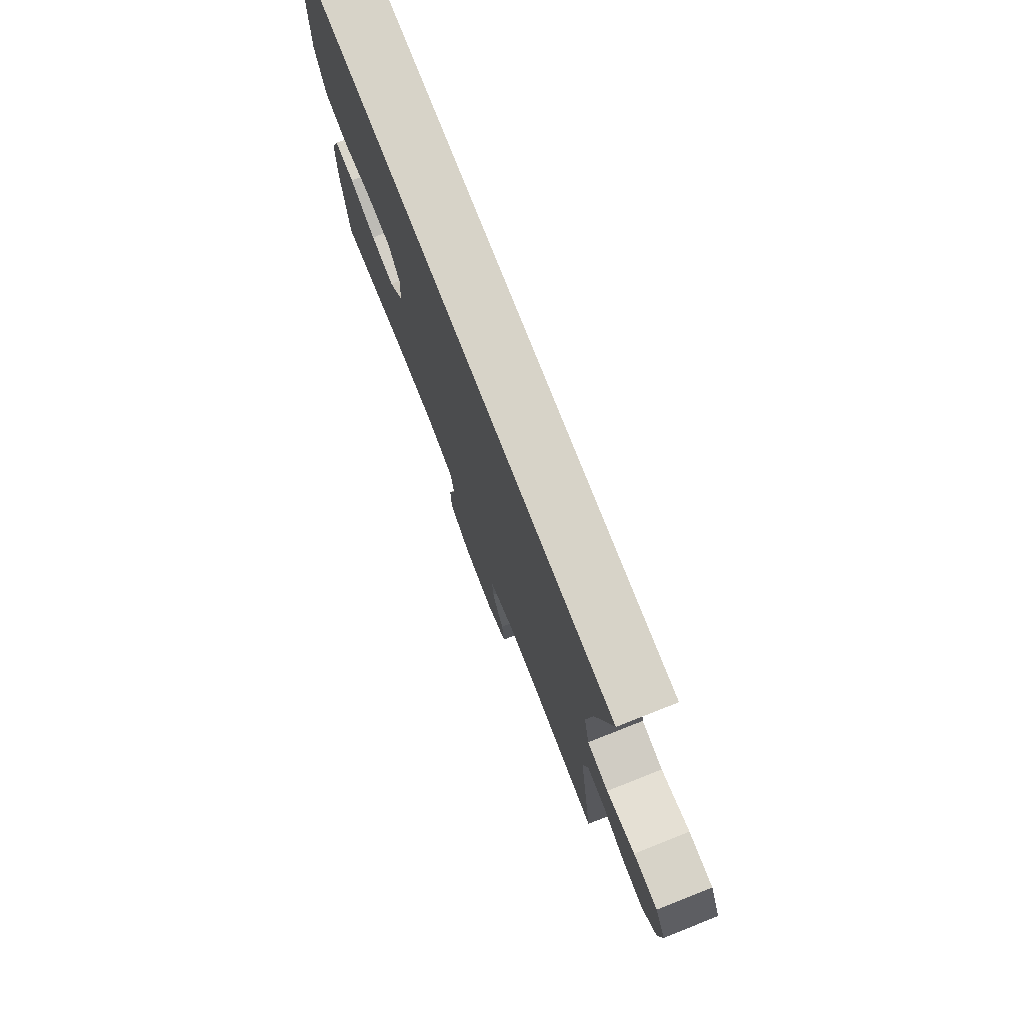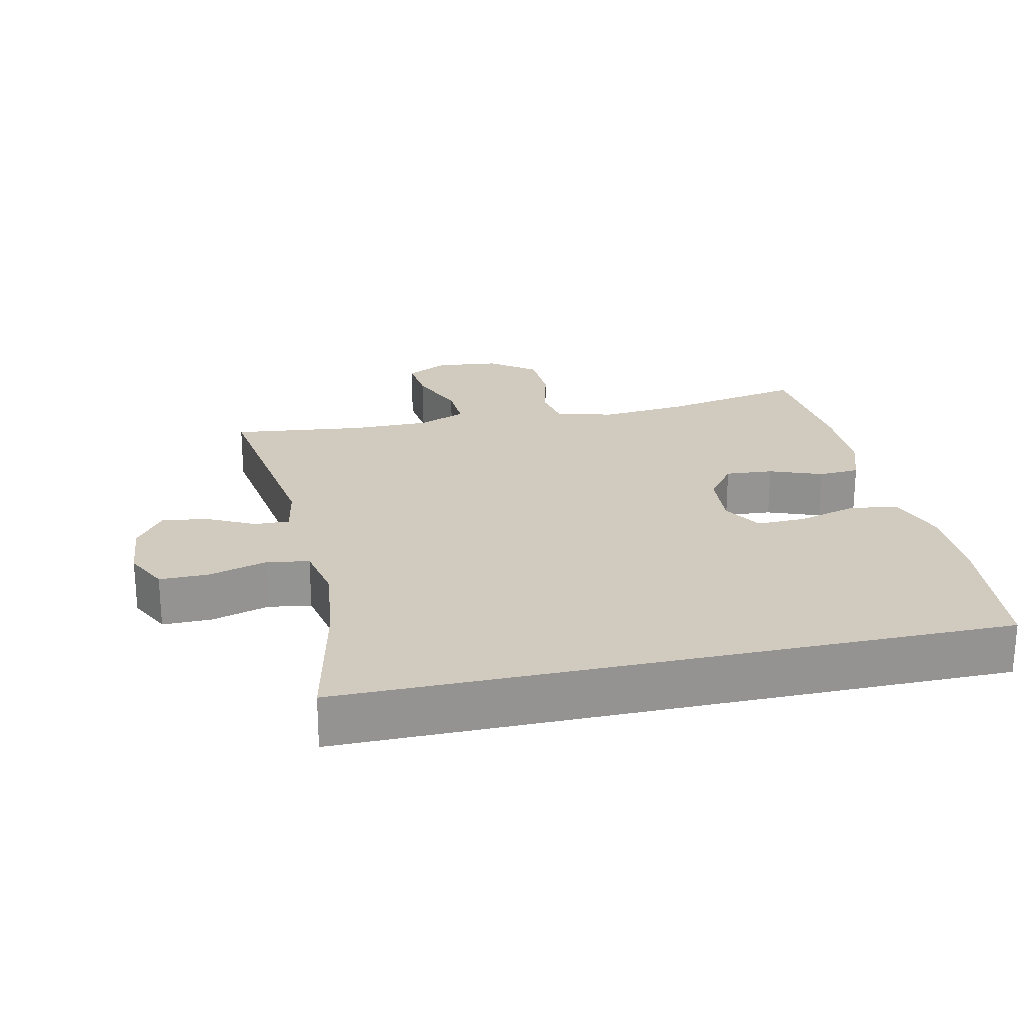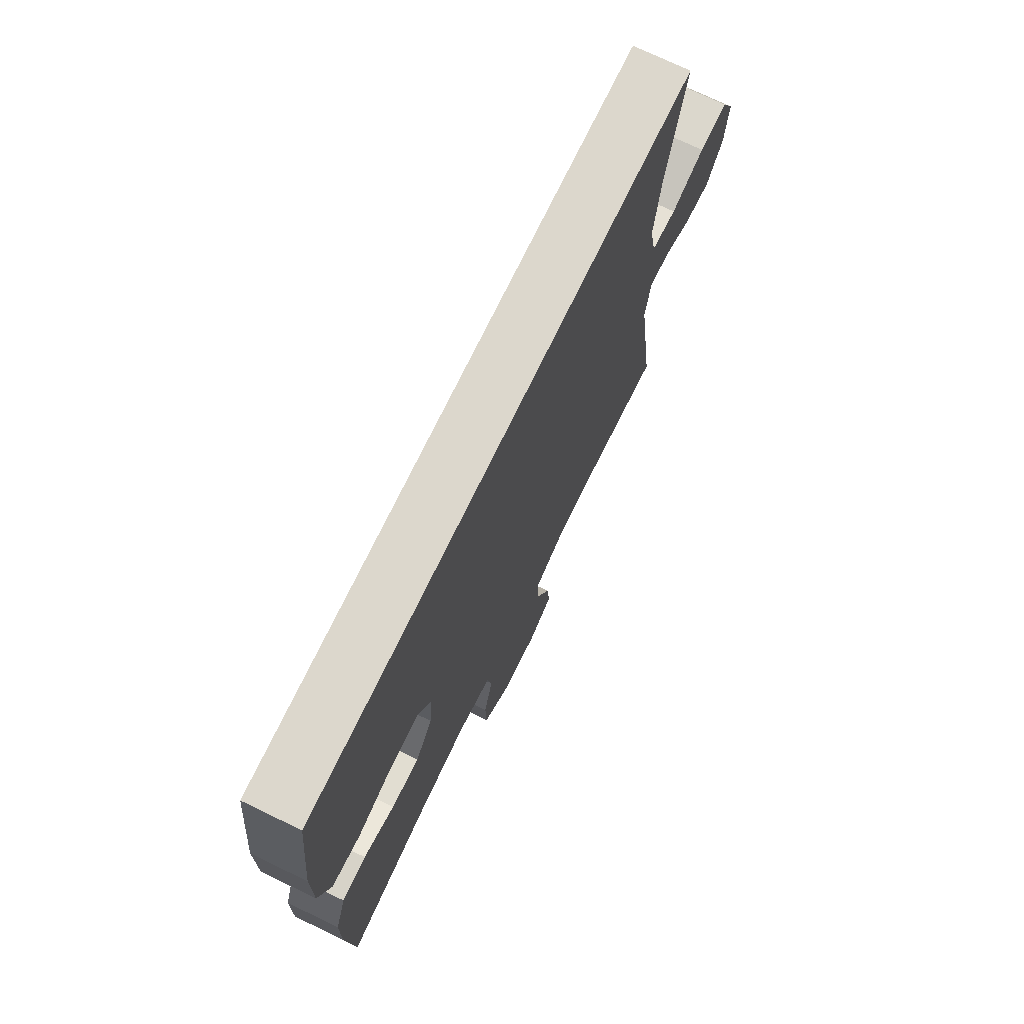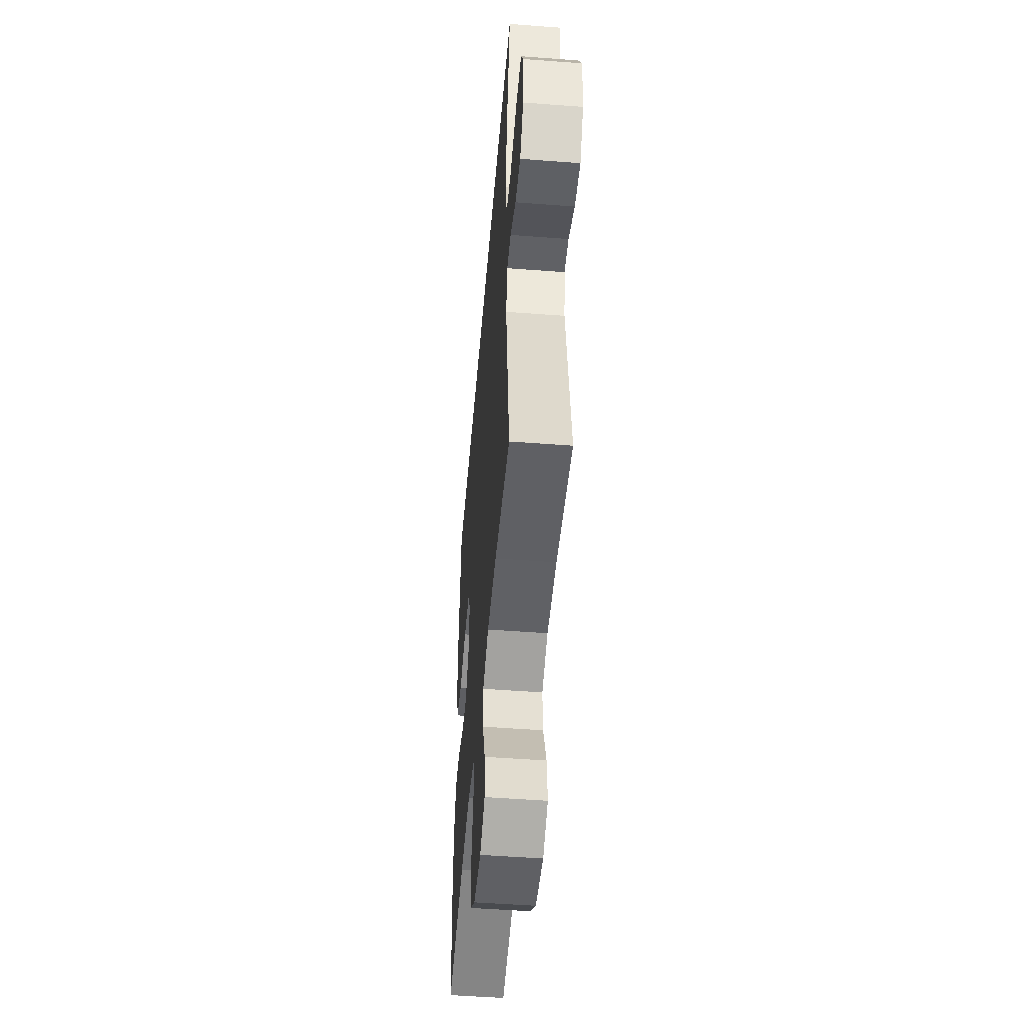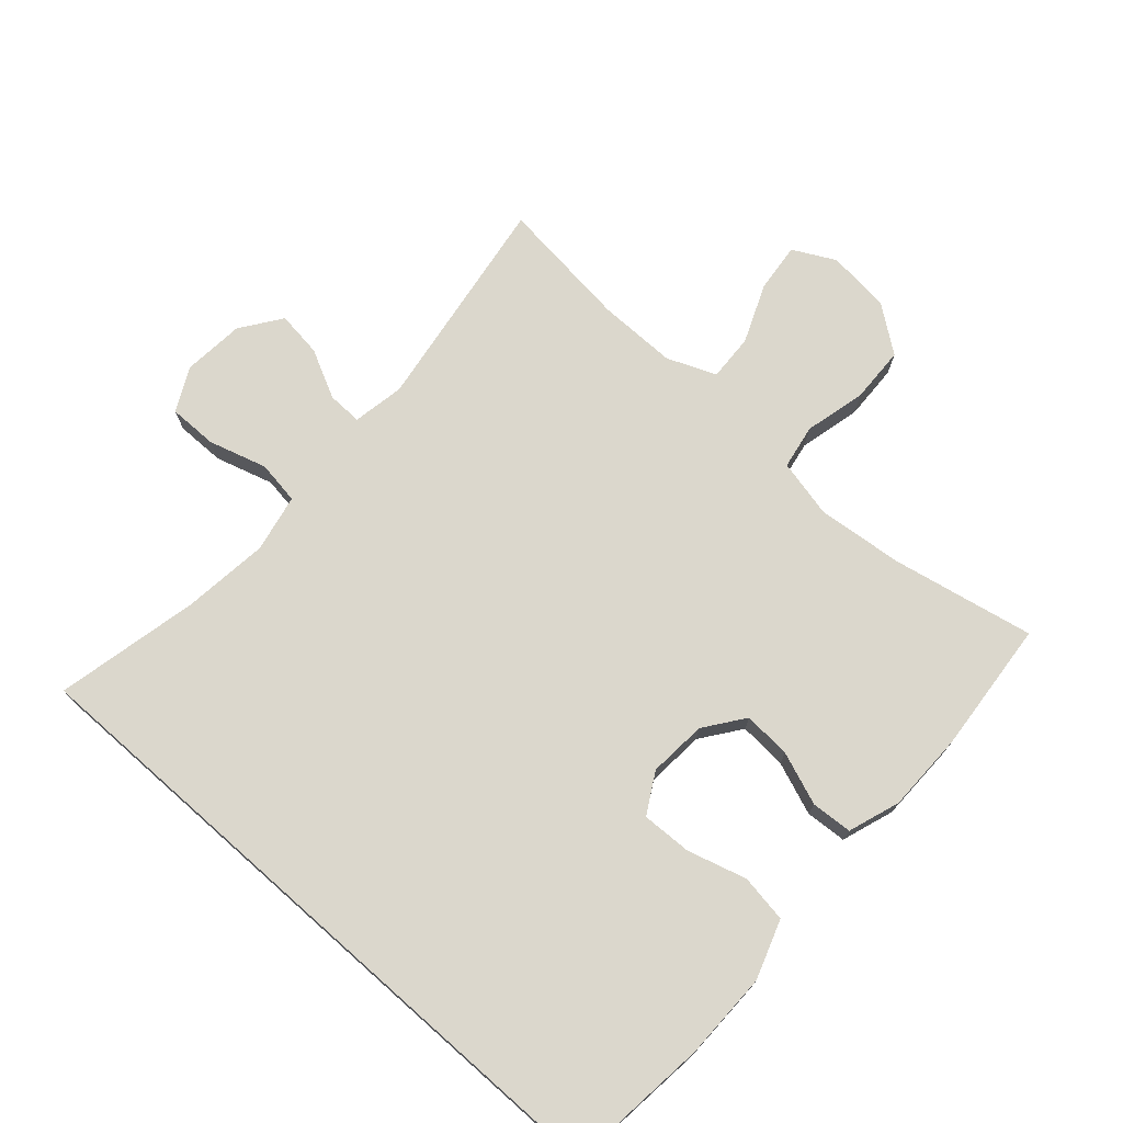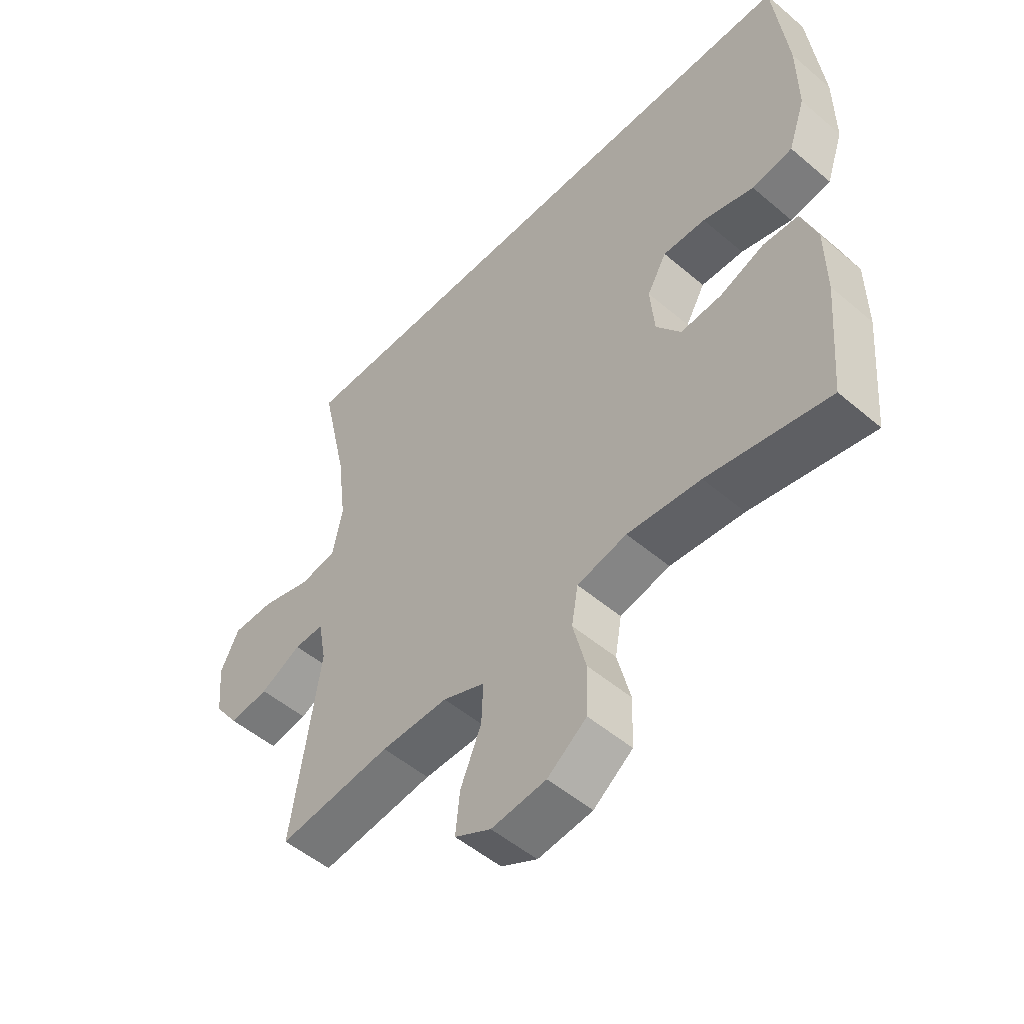
<metadata>
{"format":"obj","ext":"obj","renderer":"f3d","projection":"perspective","resolution":1024,"background":"white","views":[{"elev":76.8,"azim":-111.5,"up":"+Z"},{"elev":23.3,"azim":-12.5,"up":"+Y"},{"elev":73.0,"azim":115.8,"up":"+Z"},{"elev":-50.4,"azim":-94.8,"up":"+Z"},{"elev":73.4,"azim":41.5,"up":"+Y"},{"elev":-51.7,"azim":47.4,"up":"+Z"}]}
</metadata>
<code>
o path7144
v -0.2743 0.0375 -0.4456
v -0.1556 0.0375 -0.4449
v -0.0813 0.0375 -0.4749
v -0.08438 0.0375 -0.546
v -0.1211 0.0375 -0.6348
v -0.1288 0.0375 -0.709
v -0.06474 0.0375 -0.7422
v 0.03175 0.0375 -0.7314
v 0.1012 0.0375 -0.6795
v 0.1039 0.0375 -0.5939
v 0.08081 0.0375 -0.5016
v 0.09243 0.0375 -0.4341
v 0.1806 0.0375 -0.4138
v 0.311 0.0375 -0.4266
v 0.5268 0.0375 -0.4693
v 0.5438 0.0375 -0.2674
v 0.5423 0.0375 -0.1467
v 0.5149 0.0375 -0.06808
v 0.4525 0.0375 -0.06431
v 0.3728 0.0375 -0.09461
v 0.3003 0.0375 -0.09985
v 0.2561 0.0375 -0.04
v 0.2487 0.0375 0.04839
v 0.2834 0.0375 0.1096
v 0.3591 0.0375 0.1073
v 0.4494 0.0375 0.08198
v 0.5217 0.0375 0.09342
v 0.552 0.0375 0.1825
v 0.5511 0.0375 0.3143
v 0.5268 0.0375 0.5324
v -0.4751 0.0375 0.5324
v -0.4272 0.0375 0.3158
v -0.411 0.0375 0.1851
v -0.4284 0.0375 0.0975
v -0.4938 0.0375 0.08748
v -0.5815 0.0375 0.1132
v -0.6562 0.0375 0.1135
v -0.6893 0.0375 0.04742
v -0.6804 0.0375 -0.04587
v -0.6365 0.0375 -0.1072
v -0.567 0.0375 -0.09785
v -0.4937 0.0375 -0.06077
v -0.4411 0.0375 -0.05937
v -0.4266 0.0375 -0.1375
v -0.4751 0.0375 -0.4693
v -0.2743 -0.0375 -0.4456
v -0.1556 -0.0375 -0.4449
v -0.0813 -0.0375 -0.4749
v -0.08438 -0.0375 -0.546
v -0.1211 -0.0375 -0.6348
v -0.1288 -0.0375 -0.709
v -0.06474 -0.0375 -0.7422
v 0.03175 -0.0375 -0.7314
v 0.1012 -0.0375 -0.6795
v 0.1039 -0.0375 -0.5939
v 0.08081 -0.0375 -0.5016
v 0.09243 -0.0375 -0.4341
v 0.1806 -0.0375 -0.4138
v 0.311 -0.0375 -0.4266
v 0.5268 -0.0375 -0.4693
v 0.5438 -0.0375 -0.2674
v 0.5423 -0.0375 -0.1467
v 0.5149 -0.0375 -0.06808
v 0.4525 -0.0375 -0.06431
v 0.3728 -0.0375 -0.09461
v 0.3003 -0.0375 -0.09985
v 0.2561 -0.0375 -0.04
v 0.2487 -0.0375 0.04839
v 0.2834 -0.0375 0.1096
v 0.3591 -0.0375 0.1073
v 0.4494 -0.0375 0.08198
v 0.5217 -0.0375 0.09342
v 0.552 -0.0375 0.1825
v 0.5511 -0.0375 0.3143
v 0.5268 -0.0375 0.5324
v -0.4751 -0.0375 0.5324
v -0.4272 -0.0375 0.3158
v -0.411 -0.0375 0.1851
v -0.4284 -0.0375 0.0975
v -0.4938 -0.0375 0.08748
v -0.5815 -0.0375 0.1132
v -0.6562 -0.0375 0.1135
v -0.6893 -0.0375 0.04742
v -0.6804 -0.0375 -0.04587
v -0.6365 -0.0375 -0.1072
v -0.567 -0.0375 -0.09785
v -0.4937 -0.0375 -0.06077
v -0.4411 -0.0375 -0.05937
v -0.4266 -0.0375 -0.1375
v -0.4751 -0.0375 -0.4693
v -0.1288 0.0375 -0.709
v -0.1288 0.0375 -0.709
v -0.06474 0.0375 -0.7422
v 0.03175 0.0375 -0.7314
v 0.1012 0.0375 -0.6795
v -0.1211 0.0375 -0.6348
v 0.1039 0.0375 -0.5939
v -0.08438 0.0375 -0.546
v 0.08081 0.0375 -0.5016
v -0.0813 0.0375 -0.4749
v -0.0813 0.0375 -0.4749
v 0.09243 0.0375 -0.4341
v 0.09243 0.0375 -0.4341
v -0.1556 0.0375 -0.4449
v -0.4751 0.0375 -0.4693
v -0.4751 0.0375 -0.4693
v -0.2743 0.0375 -0.4456
v 0.311 0.0375 -0.4266
v 0.5268 0.0375 -0.4693
v 0.5268 0.0375 -0.4693
v 0.1806 0.0375 -0.4138
v 0.5438 0.0375 -0.2674
v 0.5423 0.0375 -0.1467
v -0.4266 0.0375 -0.1375
v 0.3728 0.0375 -0.09461
v 0.3003 0.0375 -0.09985
v 0.5149 0.0375 -0.06808
v 0.5149 0.0375 -0.06808
v -0.4411 0.0375 -0.05937
v -0.4411 0.0375 -0.05937
v -0.6804 0.0375 -0.04587
v -0.6365 0.0375 -0.1072
v -0.6365 0.0375 -0.1072
v -0.567 0.0375 -0.09785
v 0.2561 0.0375 -0.04
v -0.4937 0.0375 -0.06077
v 0.4525 0.0375 -0.06431
v -0.6893 0.0375 0.04742
v 0.2487 0.0375 0.04839
v -0.6562 0.0375 0.1135
v -0.6562 0.0375 0.1135
v 0.2834 0.0375 0.1096
v 0.2834 0.0375 0.1096
v 0.3591 0.0375 0.1073
v 0.4494 0.0375 0.08198
v 0.5217 0.0375 0.09342
v 0.5217 0.0375 0.09342
v -0.5815 0.0375 0.1132
v -0.4938 0.0375 0.08748
v -0.4284 0.0375 0.0975
v -0.4284 0.0375 0.0975
v 0.552 0.0375 0.1825
v -0.411 0.0375 0.1851
v 0.5511 0.0375 0.3143
v -0.4272 0.0375 0.3158
v -0.4751 0.0375 0.5324
v -0.4751 0.0375 0.5324
v 0.5268 0.0375 0.5324
v 0.5268 0.0375 0.5324
v -0.1288 -0.0375 -0.709
v -0.1288 -0.0375 -0.709
v -0.06474 -0.0375 -0.7422
v 0.03175 -0.0375 -0.7314
v 0.1012 -0.0375 -0.6795
v -0.1211 -0.0375 -0.6348
v 0.1039 -0.0375 -0.5939
v -0.08438 -0.0375 -0.546
v 0.08081 -0.0375 -0.5016
v -0.0813 -0.0375 -0.4749
v -0.0813 -0.0375 -0.4749
v 0.09243 -0.0375 -0.4341
v 0.09243 -0.0375 -0.4341
v -0.1556 -0.0375 -0.4449
v -0.4751 -0.0375 -0.4693
v -0.4751 -0.0375 -0.4693
v -0.2743 -0.0375 -0.4456
v 0.311 -0.0375 -0.4266
v 0.5268 -0.0375 -0.4693
v 0.5268 -0.0375 -0.4693
v 0.1806 -0.0375 -0.4138
v 0.5438 -0.0375 -0.2674
v 0.5423 -0.0375 -0.1467
v -0.4266 -0.0375 -0.1375
v 0.3728 -0.0375 -0.09461
v 0.3003 -0.0375 -0.09985
v 0.5149 -0.0375 -0.06808
v 0.5149 -0.0375 -0.06808
v -0.4411 -0.0375 -0.05937
v -0.4411 -0.0375 -0.05937
v -0.6804 -0.0375 -0.04587
v -0.6365 -0.0375 -0.1072
v -0.6365 -0.0375 -0.1072
v -0.567 -0.0375 -0.09785
v 0.2561 -0.0375 -0.04
v -0.4937 -0.0375 -0.06077
v 0.4525 -0.0375 -0.06431
v -0.6893 -0.0375 0.04742
v 0.2487 -0.0375 0.04839
v -0.6562 -0.0375 0.1135
v -0.6562 -0.0375 0.1135
v 0.2834 -0.0375 0.1096
v 0.2834 -0.0375 0.1096
v 0.3591 -0.0375 0.1073
v 0.4494 -0.0375 0.08198
v 0.5217 -0.0375 0.09342
v 0.5217 -0.0375 0.09342
v -0.5815 -0.0375 0.1132
v -0.4938 -0.0375 0.08748
v -0.4284 -0.0375 0.0975
v -0.4284 -0.0375 0.0975
v 0.552 -0.0375 0.1825
v -0.411 -0.0375 0.1851
v 0.5511 -0.0375 0.3143
v -0.4272 -0.0375 0.3158
v -0.4751 -0.0375 0.5324
v -0.4751 -0.0375 0.5324
v 0.5268 -0.0375 0.5324
v 0.5268 -0.0375 0.5324
f 205 191 207
f 185 197 183
f 201 203 193
f 161 159 158
f 153 155 152
f 152 155 150
f 184 178 173
f 199 198 178
f 197 185 198
f 166 173 164
f 174 175 167
f 176 186 172
f 183 197 180
f 161 163 159
f 158 159 157
f 155 153 157
f 204 191 205
f 178 198 185
f 191 202 188
f 194 201 193
f 171 174 167
f 195 201 194
f 184 163 161
f 188 178 184
f 207 191 203
f 156 157 153
f 174 172 186
f 158 157 156
f 156 153 154
f 172 174 171
f 188 202 199
f 170 184 161
f 184 173 163
f 167 175 170
f 163 173 166
f 175 184 170
f 193 203 191
f 188 199 178
f 183 180 181
f 202 191 204
f 187 197 189
f 171 167 168
f 197 187 180
f 92 7 52 151
f 7 8 53 52
f 8 9 54 53
f 5 6 51 50
f 9 10 55 54
f 4 5 50 49
f 10 11 56 55
f 101 4 49 160
f 11 103 162 56
f 2 3 48 47
f 106 1 46 165
f 14 110 169 59
f 1 2 47 46
f 12 13 58 57
f 13 14 59 58
f 15 16 61 60
f 16 17 62 61
f 44 45 90 89
f 20 21 66 65
f 17 118 177 62
f 120 44 89 179
f 39 123 182 84
f 40 41 86 85
f 21 22 67 66
f 41 42 87 86
f 19 20 65 64
f 18 19 64 63
f 42 43 88 87
f 38 39 84 83
f 22 23 68 67
f 131 38 83 190
f 23 133 192 68
f 25 26 71 70
f 26 137 196 71
f 36 37 82 81
f 35 36 81 80
f 141 35 80 200
f 27 28 73 72
f 33 34 79 78
f 24 25 70 69
f 28 29 74 73
f 32 33 78 77
f 147 32 77 206
f 149 31 76 208
f 29 30 75 74
f 146 148 132
f 126 124 138
f 142 134 144
f 102 99 100
f 94 93 96
f 93 91 96
f 125 114 119
f 140 119 139
f 138 139 126
f 107 105 114
f 115 108 116
f 117 113 127
f 124 121 138
f 102 100 104
f 99 98 100
f 96 98 94
f 145 146 132
f 119 126 139
f 132 129 143
f 135 134 142
f 112 108 115
f 136 135 142
f 125 102 104
f 129 125 119
f 148 144 132
f 97 94 98
f 115 127 113
f 99 97 98
f 97 95 94
f 113 112 115
f 129 140 143
f 111 102 125
f 125 104 114
f 108 111 116
f 104 107 114
f 116 111 125
f 134 132 144
f 129 119 140
f 124 122 121
f 143 145 132
f 128 130 138
f 112 109 108
f 138 121 128

</code>
